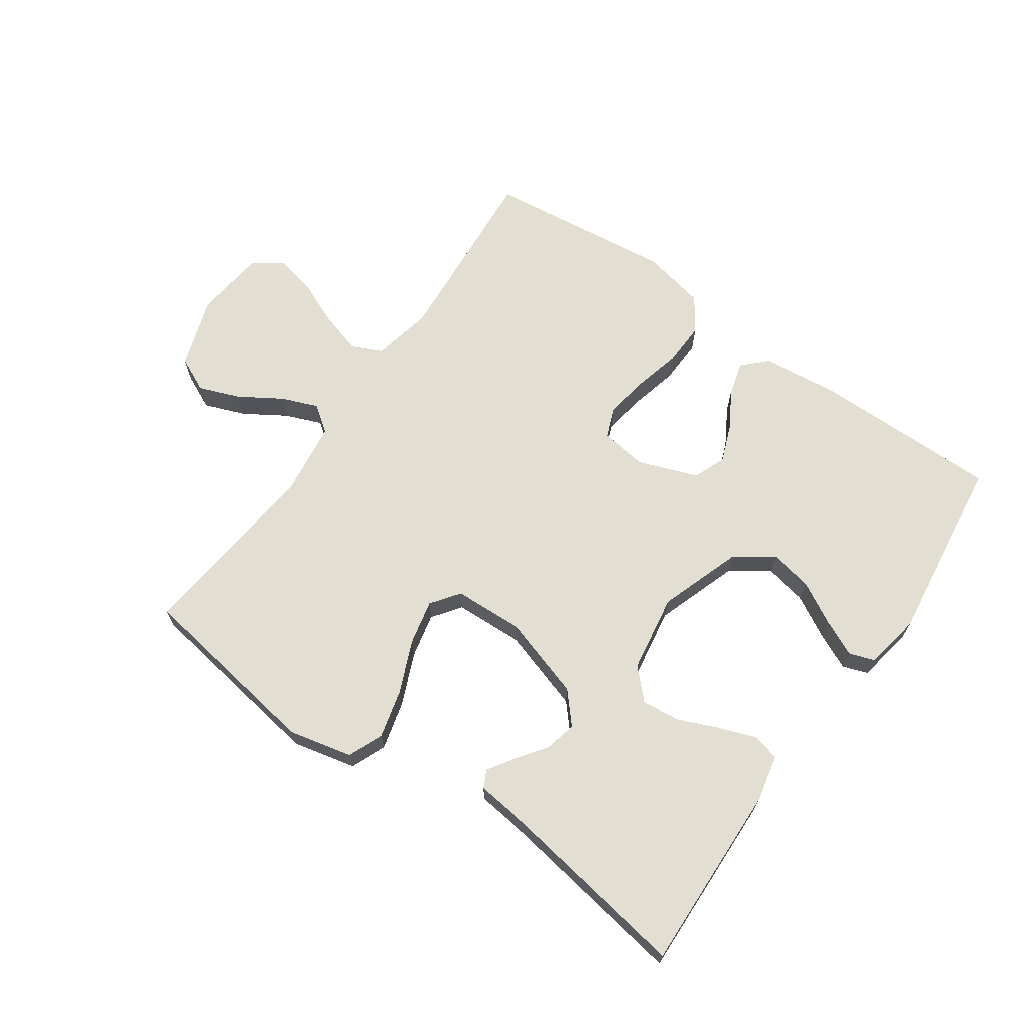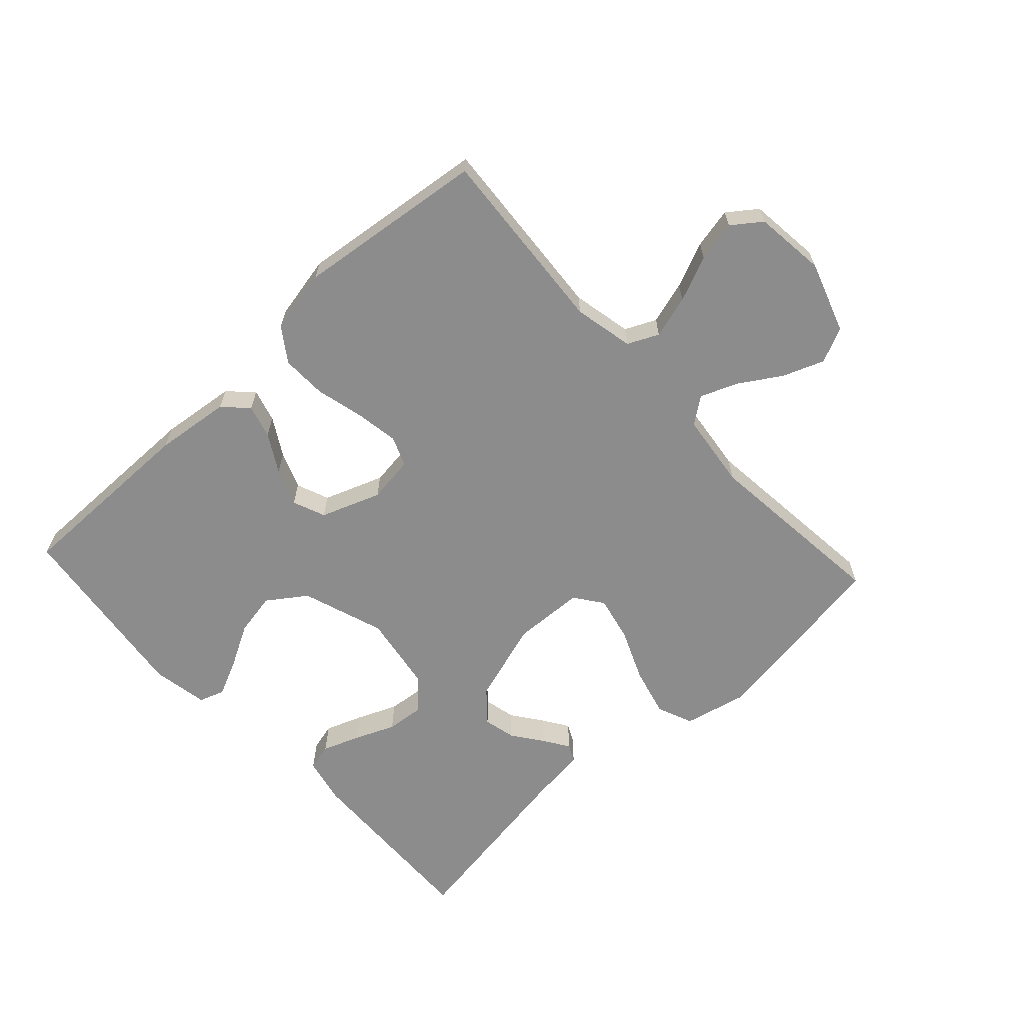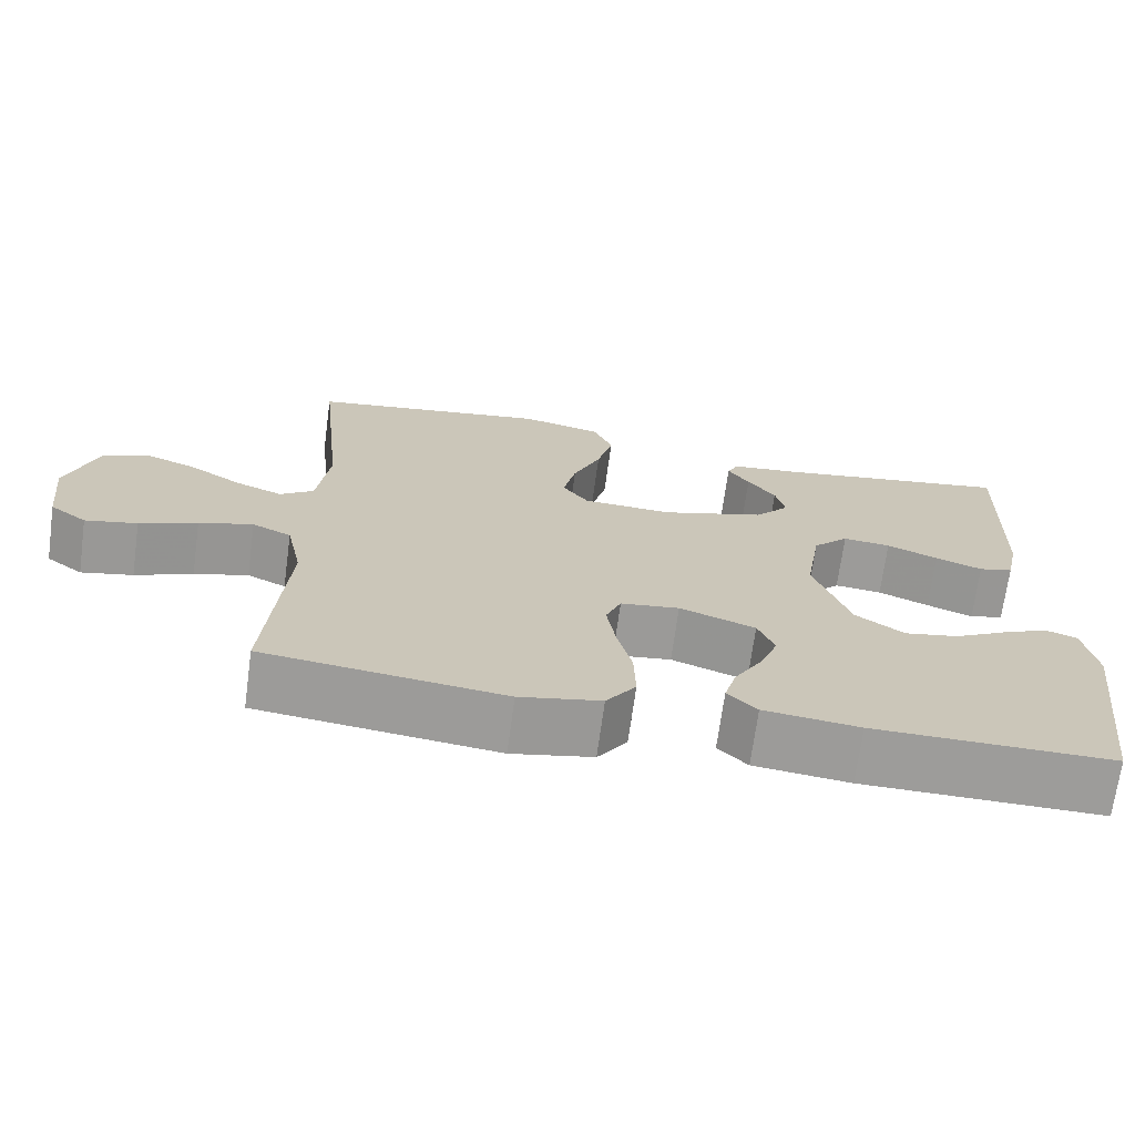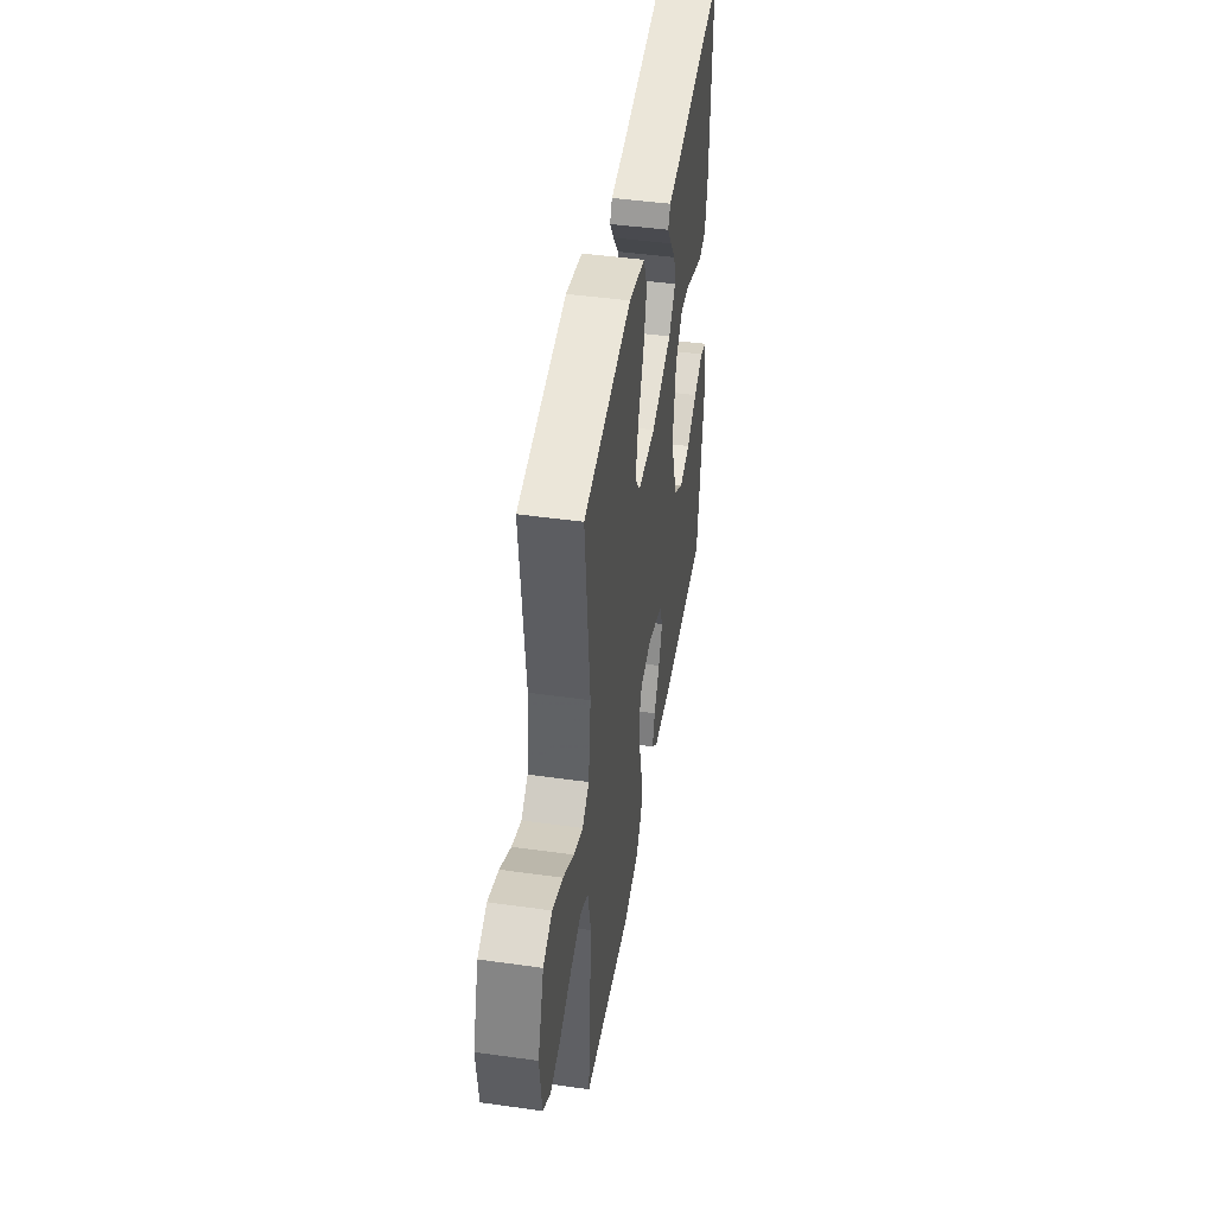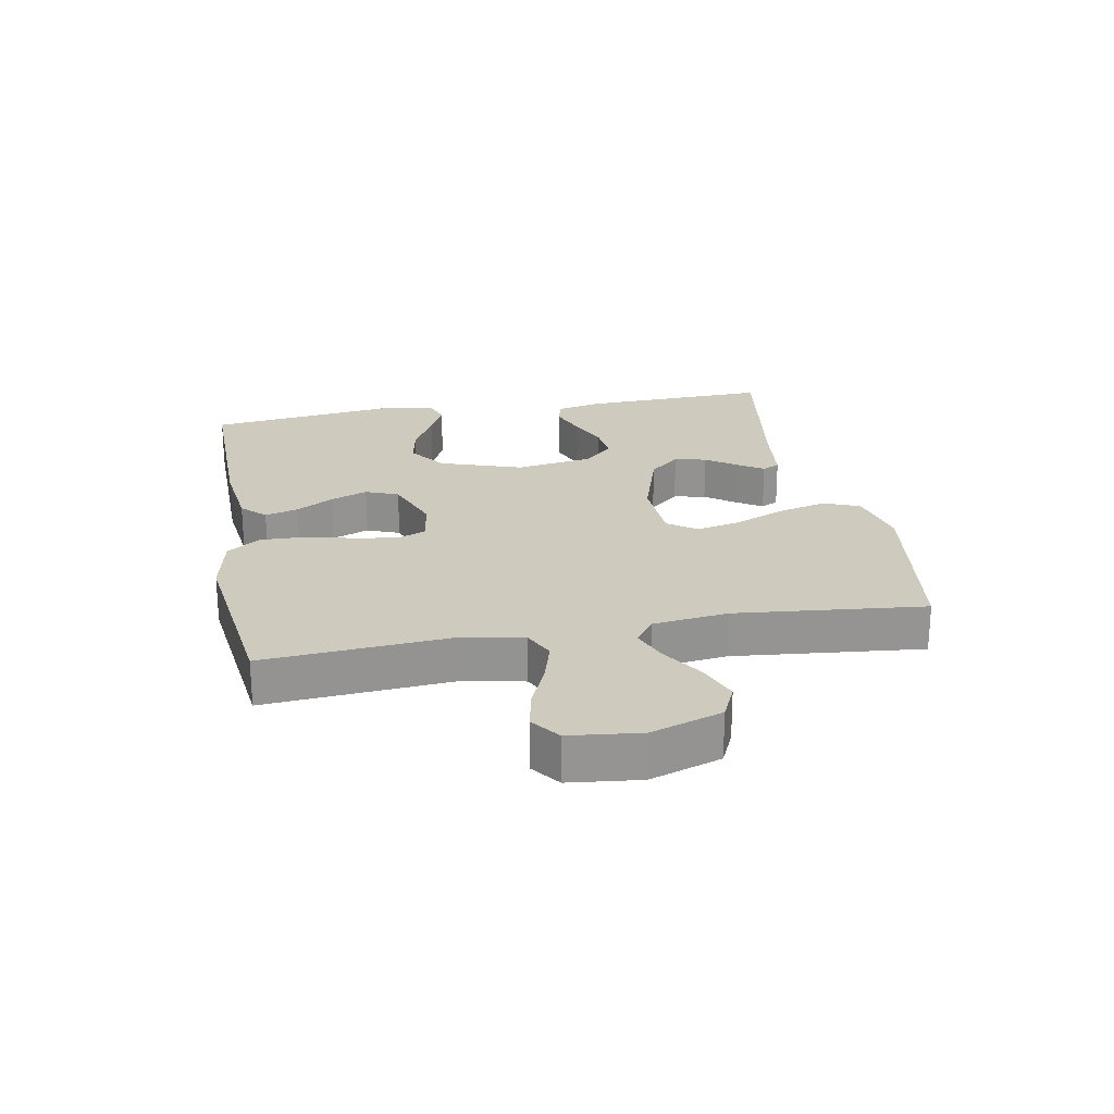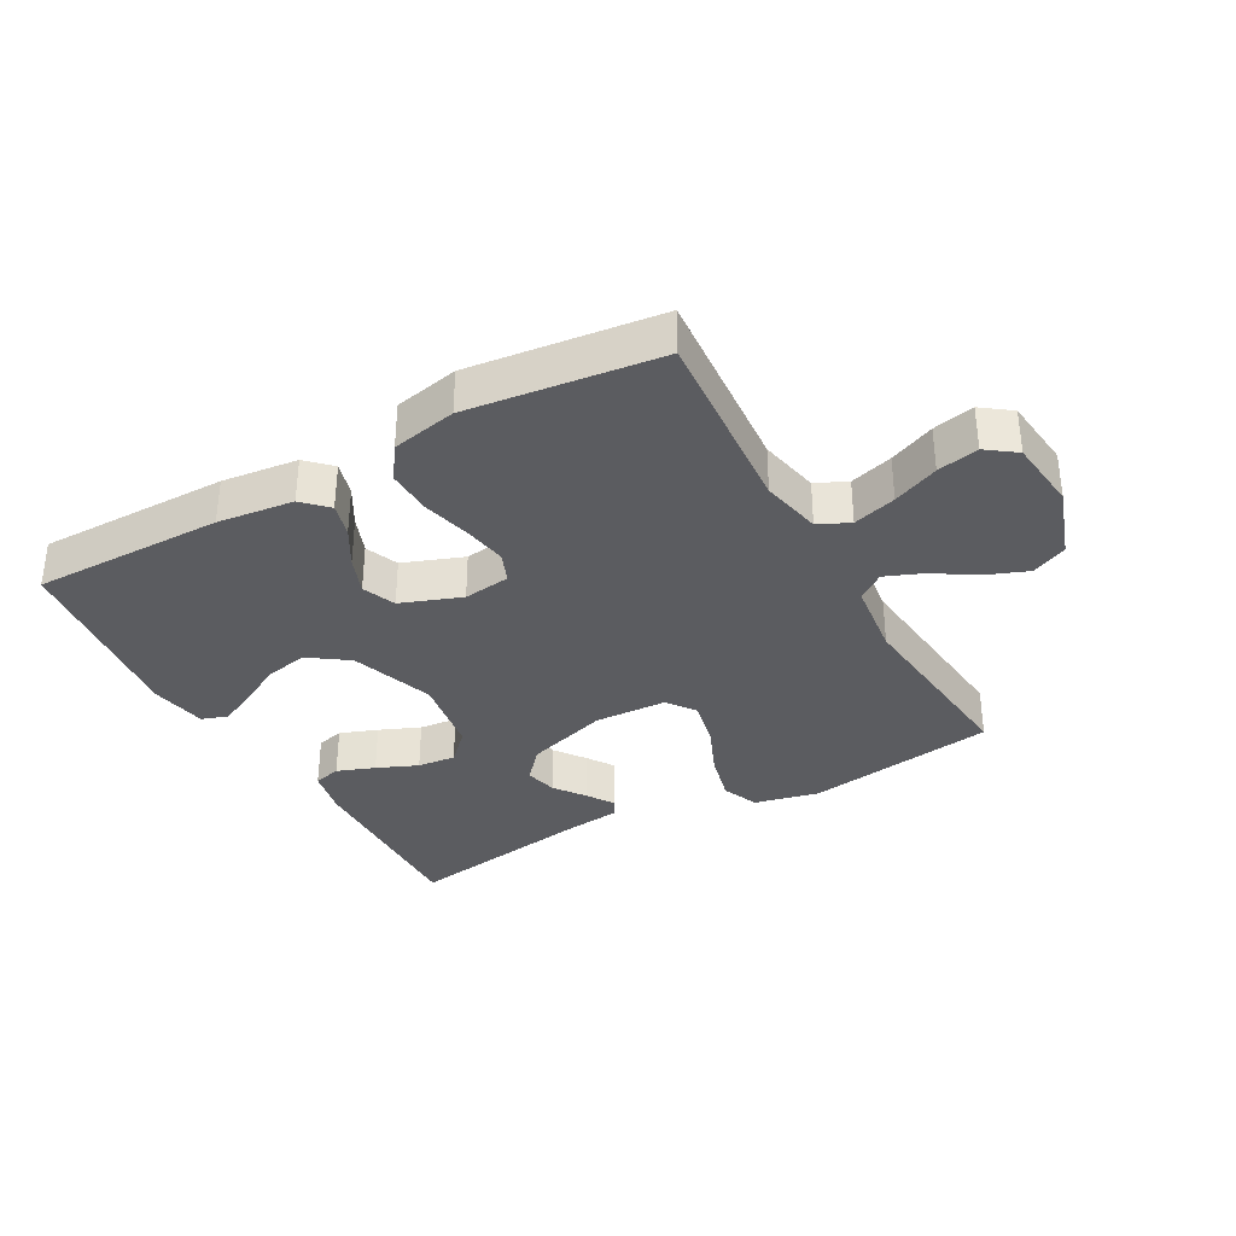
<metadata>
{"format":"obj","ext":"obj","renderer":"f3d","projection":"perspective","resolution":1024,"background":"white","views":[{"elev":67.5,"azim":35.0,"up":"+Y"},{"elev":-64.2,"azim":-137.3,"up":"+Y"},{"elev":-70.0,"azim":-7.8,"up":"+Z"},{"elev":45.5,"azim":-80.8,"up":"+Z"},{"elev":23.2,"azim":-100.6,"up":"+Y"},{"elev":-34.6,"azim":-150.9,"up":"+Y"}]}
</metadata>
<code>
v 0.5 0.07 0.5
v 0.49 0.07 0.2
v 0.474 0.07 0.126
v 0.431 0.07 0.115
v 0.372 0.07 0.137
v 0.308 0.07 0.164
v 0.248 0.07 0.17
v 0.203 0.07 0.124
v 0.183 0.07 0
v 0.228 0.07 -0.131
v 0.289 0.07 -0.174
v 0.357 0.07 -0.161
v 0.424 0.07 -0.124
v 0.482 0.07 -0.097
v 0.522 0.07 -0.111
v 0.538 0.07 -0.2
v 0.5 0.07 -0.5
v 0.2 0.07 -0.498
v 0.08 0.07 -0.484
v 0.043 0.07 -0.447
v 0.058 0.07 -0.394
v 0.093 0.07 -0.334
v 0.116 0.07 -0.275
v 0.095 0.07 -0.223
v 0 0.07 -0.188
v -0.074 0.07 -0.198
v -0.093 0.07 -0.245
v -0.082 0.07 -0.313
v -0.063 0.07 -0.39
v -0.061 0.07 -0.462
v -0.098 0.07 -0.515
v -0.2 0.07 -0.536
v -0.5 0.07 -0.5
v -0.477 0.07 -0.2
v -0.497 0.07 -0.105
v -0.546 0.07 -0.082
v -0.614 0.07 -0.102
v -0.686 0.07 -0.133
v -0.751 0.07 -0.147
v -0.797 0.07 -0.113
v -0.81 0.07 0
v -0.772 0.07 0.113
v -0.716 0.07 0.139
v -0.651 0.07 0.114
v -0.584 0.07 0.072
v -0.526 0.07 0.049
v -0.484 0.07 0.08
v -0.469 0.07 0.2
v -0.5 0.07 0.5
v -0.2 0.07 0.546
v -0.099 0.07 0.523
v -0.075 0.07 0.466
v -0.095 0.07 0.388
v -0.13 0.07 0.306
v -0.146 0.07 0.234
v -0.113 0.07 0.189
v 0 0.07 0.184
v 0.13 0.07 0.225
v 0.173 0.07 0.274
v 0.161 0.07 0.325
v 0.126 0.07 0.373
v 0.099 0.07 0.414
v 0.113 0.07 0.442
v 0.2 0.07 0.452
v 0.5 0 0.5
v 0.49 0 0.2
v 0.474 0 0.126
v 0.431 0 0.115
v 0.372 0 0.137
v 0.308 0 0.164
v 0.248 0 0.17
v 0.203 0 0.124
v 0.183 0 0
v 0.228 0 -0.131
v 0.289 0 -0.174
v 0.357 0 -0.161
v 0.424 0 -0.124
v 0.482 0 -0.097
v 0.522 0 -0.111
v 0.538 0 -0.2
v 0.5 0 -0.5
v 0.2 0 -0.498
v 0.08 0 -0.484
v 0.043 0 -0.447
v 0.058 0 -0.394
v 0.093 0 -0.334
v 0.116 0 -0.275
v 0.095 0 -0.223
v 0 0 -0.188
v -0.074 0 -0.198
v -0.093 0 -0.245
v -0.082 0 -0.313
v -0.063 0 -0.39
v -0.061 0 -0.462
v -0.098 0 -0.515
v -0.2 0 -0.536
v -0.5 0 -0.5
v -0.477 0 -0.2
v -0.497 0 -0.105
v -0.546 0 -0.082
v -0.614 0 -0.102
v -0.686 0 -0.133
v -0.751 0 -0.147
v -0.797 0 -0.113
v -0.81 0 0
v -0.772 0 0.113
v -0.716 0 0.139
v -0.651 0 0.114
v -0.584 0 0.072
v -0.526 0 0.049
v -0.484 0 0.08
v -0.469 0 0.2
v -0.5 0 0.5
v -0.2 0 0.546
v -0.099 0 0.523
v -0.075 0 0.466
v -0.095 0 0.388
v -0.13 0 0.306
v -0.146 0 0.234
v -0.113 0 0.189
v 0 0 0.184
v 0.13 0 0.225
v 0.173 0 0.274
v 0.161 0 0.325
v 0.126 0 0.373
v 0.099 0 0.414
v 0.113 0 0.442
v 0.2 0 0.452
f 62 63 64
f 61 62 64
f 60 61 64
f 4 5 6
f 3 4 6
f 2 3 6
f 1 2 6
f 64 1 6
f 60 64 6
f 59 60 6
f 58 59 6 7
f 57 58 7 8
f 56 57 8 9
f 52 53 54
f 51 52 54
f 50 51 54
f 49 50 54
f 48 49 54
f 47 48 54 55
f 46 47 55 56
f 43 44 45
f 42 43 45
f 41 42 45
f 40 41 45
f 39 40 45
f 38 39 45
f 37 38 45
f 36 37 45 46
f 56 9 10
f 46 56 10
f 36 46 10
f 35 36 10
f 32 33 34
f 31 32 34
f 30 31 34
f 29 30 34
f 28 29 34
f 27 28 34 35
f 20 21 22
f 19 20 22
f 18 19 22
f 17 18 22
f 16 17 22
f 15 16 22
f 14 15 22
f 13 14 22
f 12 13 22
f 11 12 22 23
f 10 11 23 24
f 26 27 35
f 25 26 35 10
f 10 24 25
f 128 127 126
f 128 126 125
f 128 125 124
f 70 69 68
f 70 68 67
f 70 67 66
f 70 66 65
f 70 65 128
f 70 128 124
f 70 124 123
f 71 70 123 122
f 72 71 122 121
f 73 72 121 120
f 118 117 116
f 118 116 115
f 118 115 114
f 118 114 113
f 118 113 112
f 119 118 112 111
f 120 119 111 110
f 109 108 107
f 109 107 106
f 109 106 105
f 109 105 104
f 109 104 103
f 109 103 102
f 109 102 101
f 110 109 101 100
f 74 73 120
f 74 120 110
f 74 110 100
f 74 100 99
f 98 97 96
f 98 96 95
f 98 95 94
f 98 94 93
f 98 93 92
f 99 98 92 91
f 86 85 84
f 86 84 83
f 86 83 82
f 86 82 81
f 86 81 80
f 86 80 79
f 86 79 78
f 86 78 77
f 86 77 76
f 87 86 76 75
f 88 87 75 74
f 99 91 90
f 74 99 90 89
f 89 88 74
f 1 65 66 2
f 2 66 67 3
f 3 67 68 4
f 4 68 69 5
f 5 69 70 6
f 6 70 71 7
f 7 71 72 8
f 8 72 73 9
f 9 73 74 10
f 10 74 75 11
f 11 75 76 12
f 12 76 77 13
f 13 77 78 14
f 14 78 79 15
f 15 79 80 16
f 16 80 81 17
f 17 81 82 18
f 18 82 83 19
f 19 83 84 20
f 20 84 85 21
f 21 85 86 22
f 22 86 87 23
f 23 87 88 24
f 24 88 89 25
f 25 89 90 26
f 26 90 91 27
f 27 91 92 28
f 28 92 93 29
f 29 93 94 30
f 30 94 95 31
f 31 95 96 32
f 32 96 97 33
f 33 97 98 34
f 34 98 99 35
f 35 99 100 36
f 36 100 101 37
f 37 101 102 38
f 38 102 103 39
f 39 103 104 40
f 40 104 105 41
f 41 105 106 42
f 42 106 107 43
f 43 107 108 44
f 44 108 109 45
f 45 109 110 46
f 46 110 111 47
f 47 111 112 48
f 48 112 113 49
f 49 113 114 50
f 50 114 115 51
f 51 115 116 52
f 52 116 117 53
f 53 117 118 54
f 54 118 119 55
f 55 119 120 56
f 56 120 121 57
f 57 121 122 58
f 58 122 123 59
f 59 123 124 60
f 60 124 125 61
f 61 125 126 62
f 62 126 127 63
f 63 127 128 64
f 64 128 65 1

</code>
